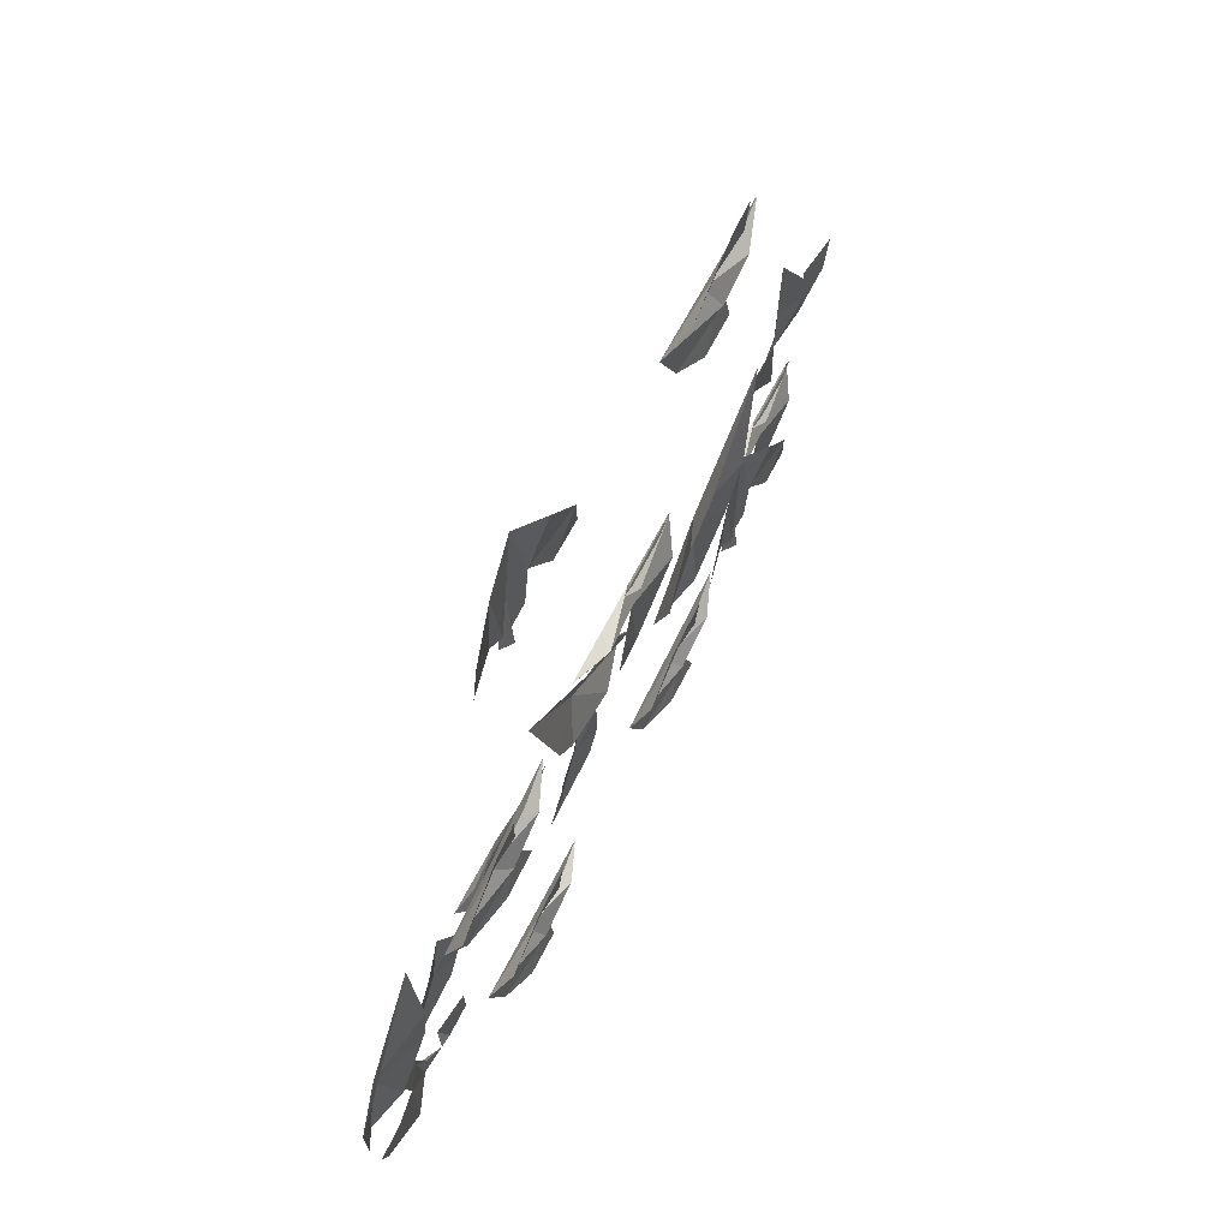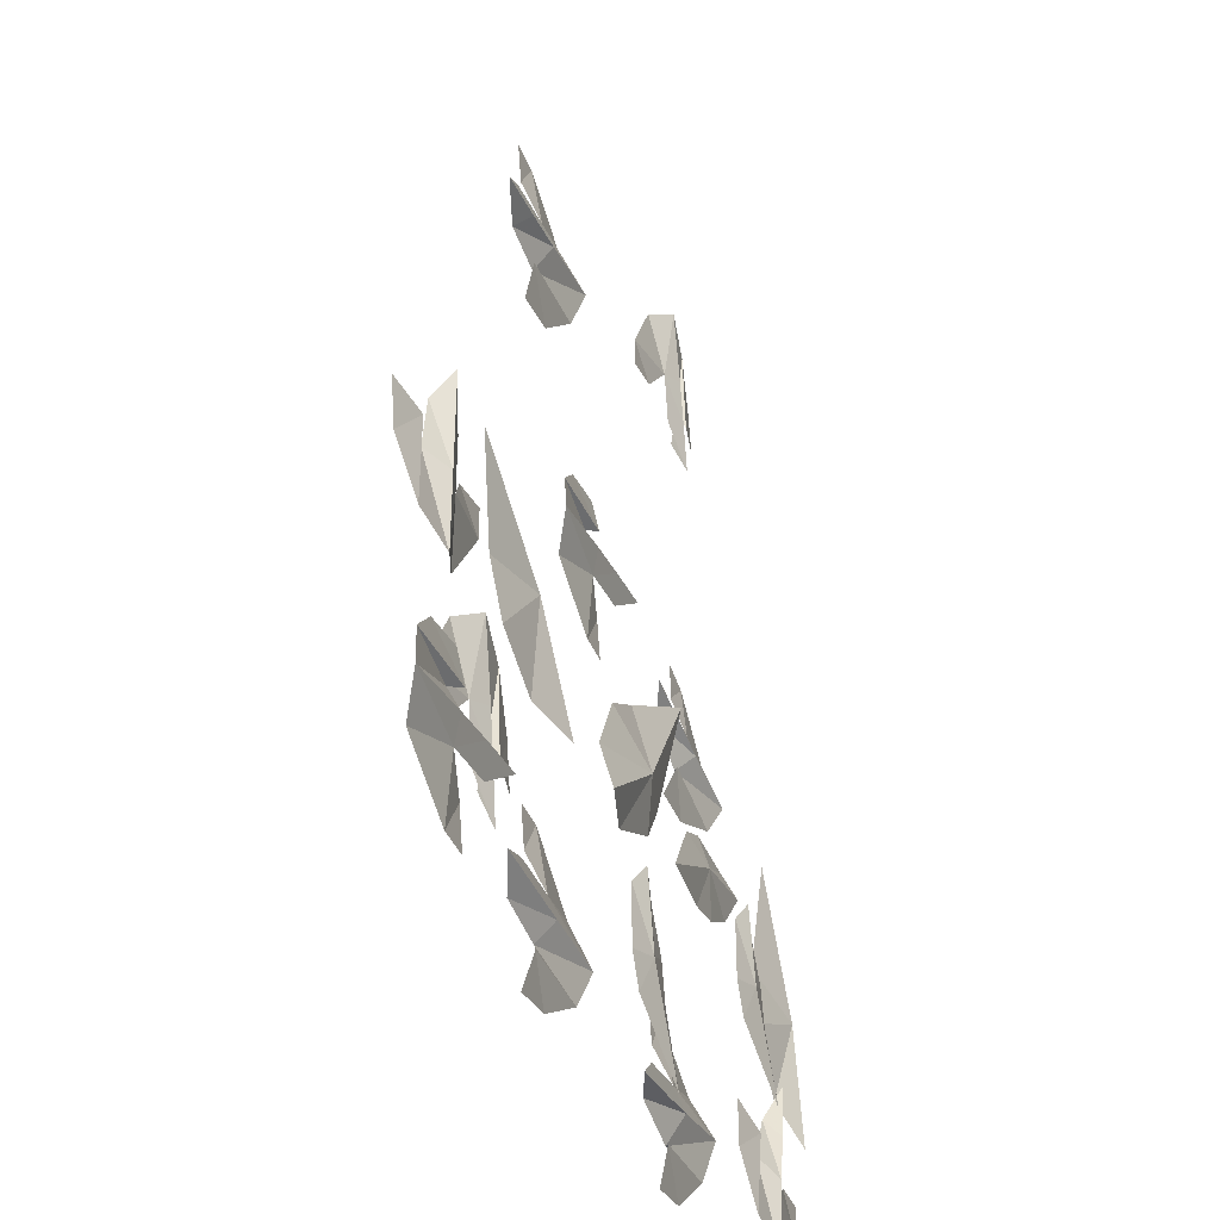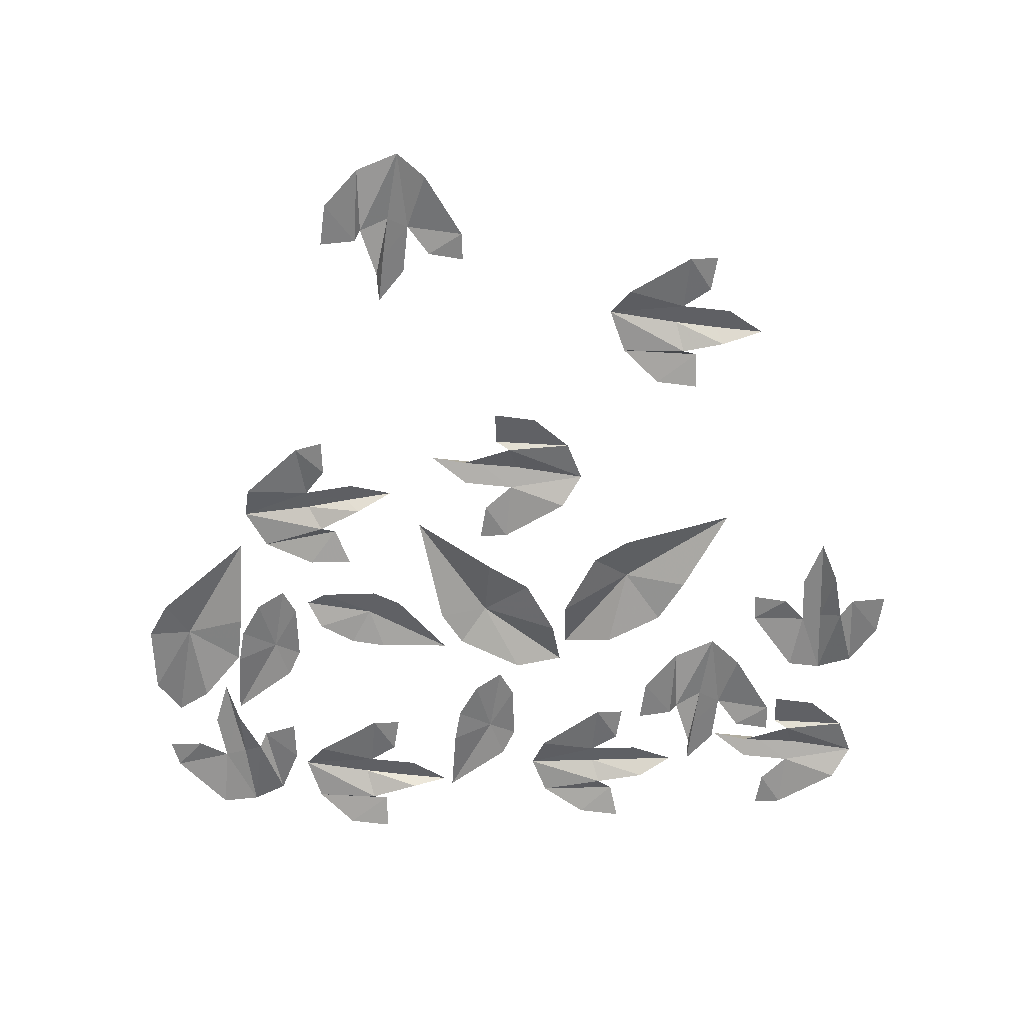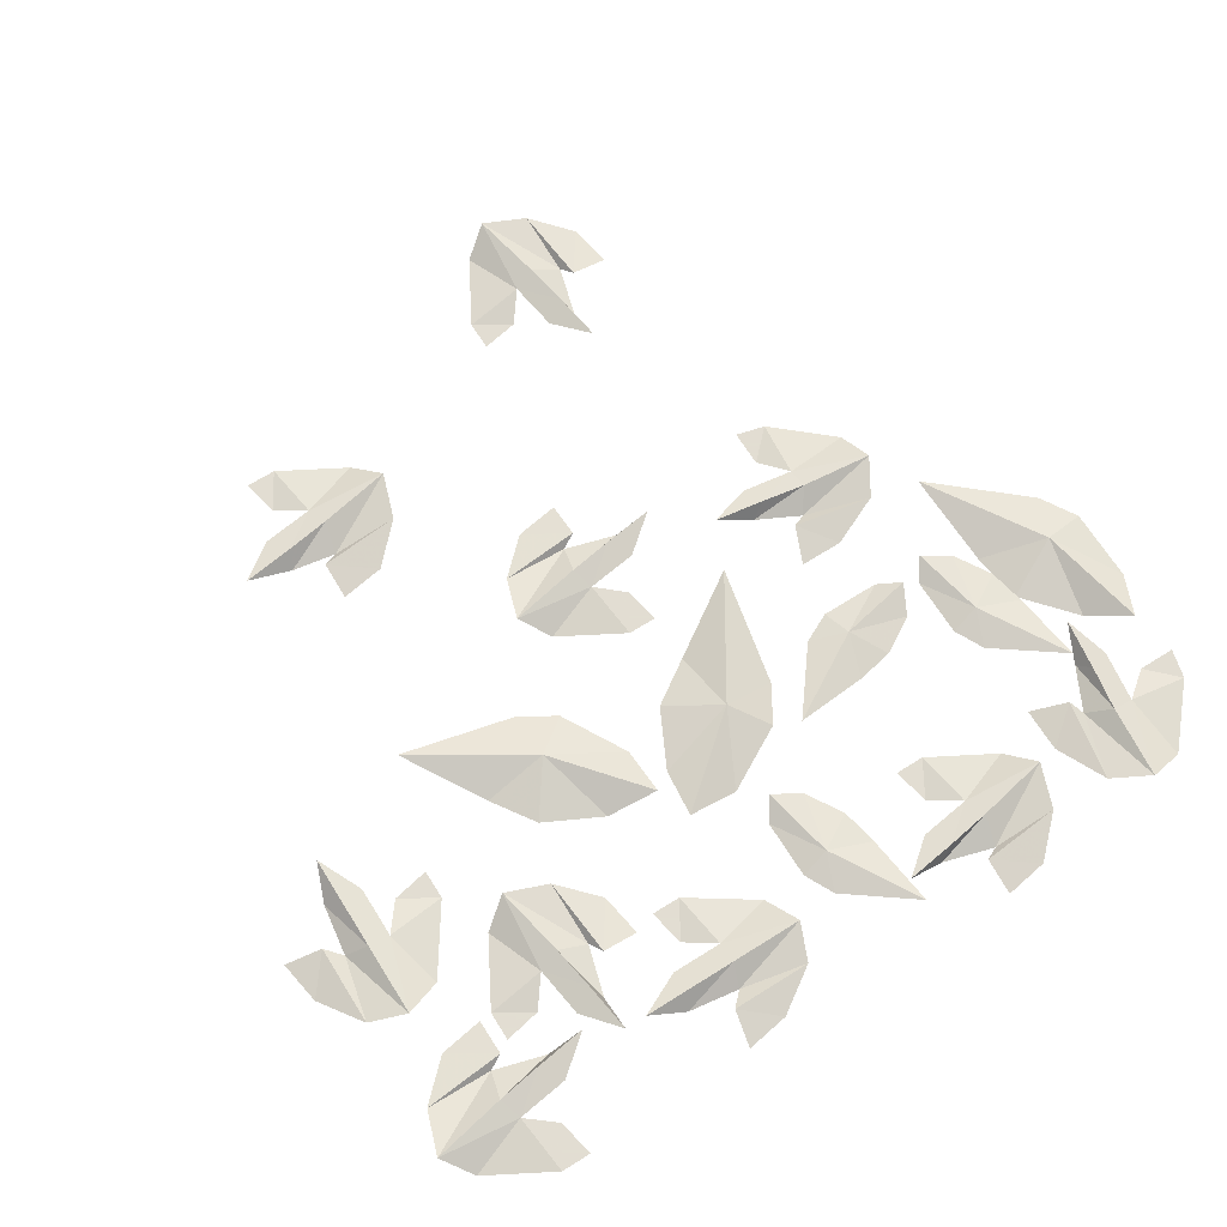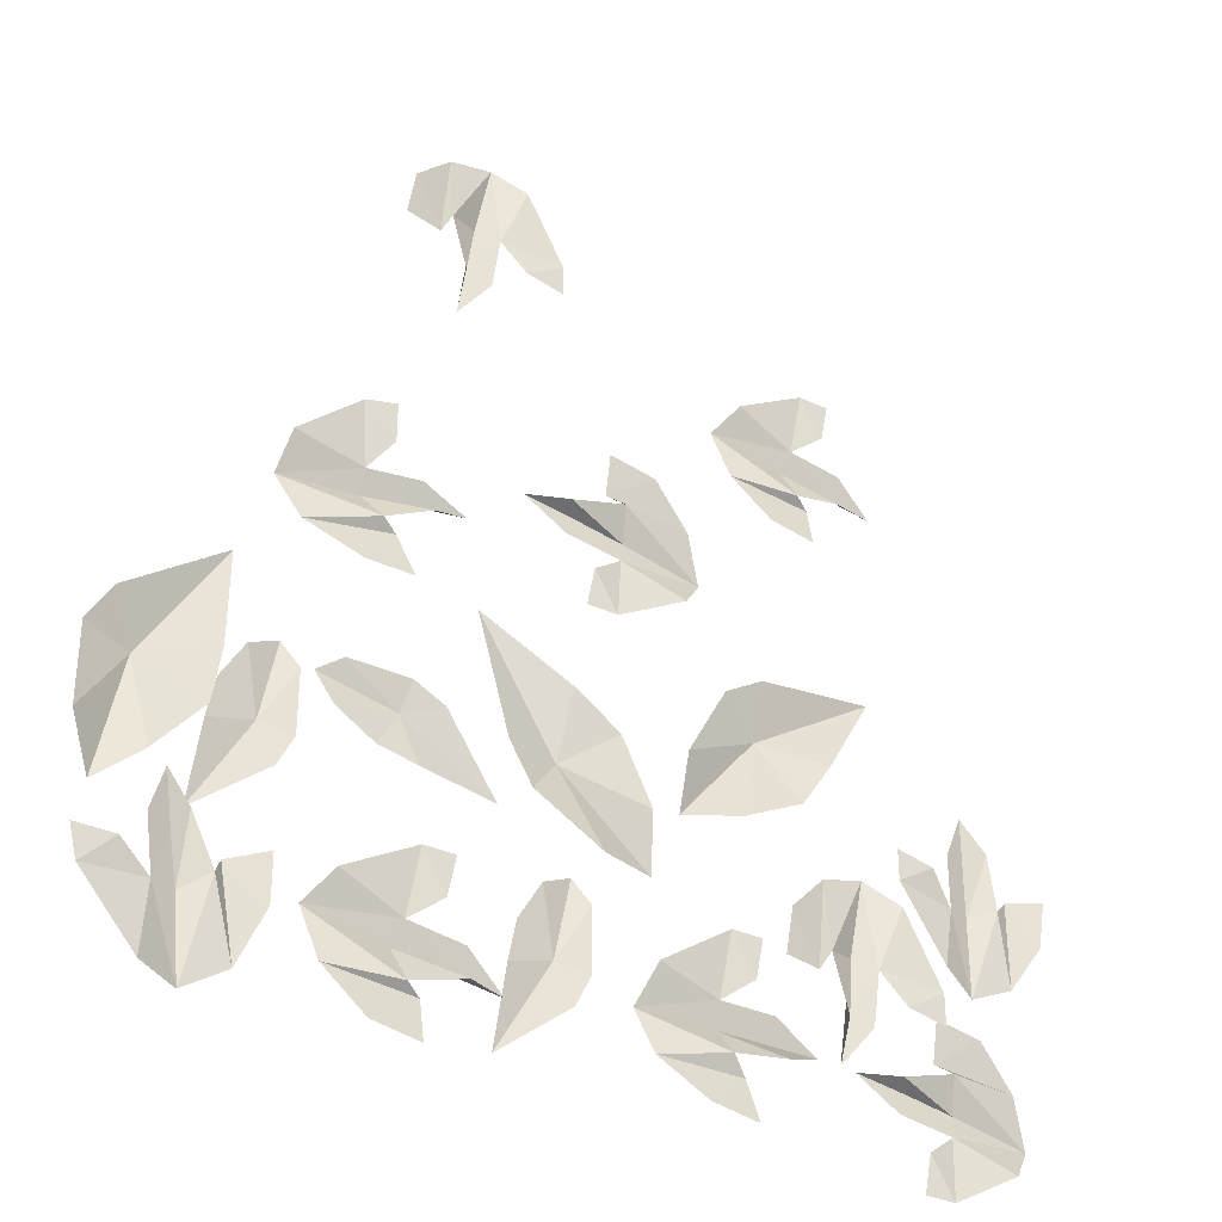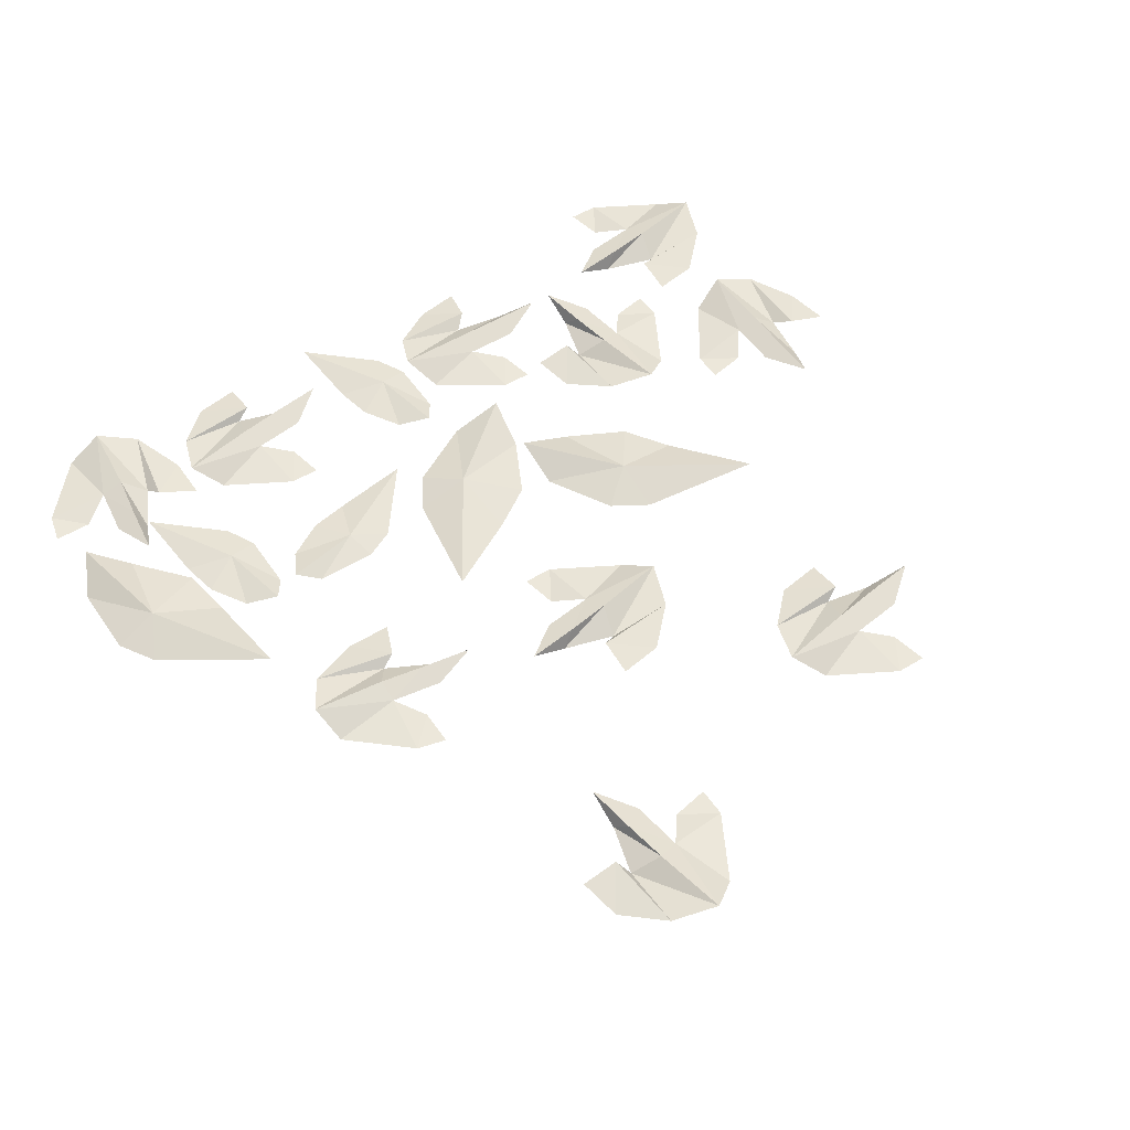
<metadata>
{"format":"obj","ext":"obj","renderer":"f3d","projection":"perspective","resolution":1024,"background":"white","views":[{"elev":71.2,"azim":-63.5,"up":"+Z"},{"elev":-39.2,"azim":110.2,"up":"+Z"},{"elev":-61.4,"azim":1.8,"up":"+Y"},{"elev":68.1,"azim":147.9,"up":"+Y"},{"elev":-33.2,"azim":-32.9,"up":"+Z"},{"elev":52.1,"azim":-33.3,"up":"+Y"}]}
</metadata>
<code>
v 0.4062 0 -0.2109
v 0.4219 -0.01562 -0.1484
v 0.4062 0 -0.1641
v 0.3828 -0.007812 -0.2109
v 0.4062 0 -0.2891
v 0.4297 -0.01562 -0.2031
v -0.02344 0 -0.1875
v 0.03125 -0.01562 -0.1484
v -0.01562 -0.01562 -0.1172
v -0.1016 0 -0.0625
v -0.07812 -0.01562 -0.1875
v -0.05469 -0.01562 -0.2266
v 0.01562 -0.01562 -0.2656
v 0.07031 0 -0.2656
v 0.0625 -0.01562 -0.2109
v 0.4062 0 -0.1094
v 0.3828 -0.007812 -0.1562
v 0.3672 -0.01562 -0.2734
v 0.3203 -0.01562 -0.2031
v 0.3594 -0.01562 -0.1797
v 0.3203 -0.01562 -0.1719
v 0.4453 -0.007812 -0.2734
v 0.4453 -0.007812 -0.1875
v 0.4766 -0.01562 -0.2266
v 0.4844 -0.01562 -0.1797
v -0.3516 0 -0.3984
v -0.3516 -0.01562 -0.3359
v -0.3594 0 -0.3516
v -0.375 -0.007812 -0.3984
v -0.3438 0 -0.4766
v -0.3281 -0.01562 -0.3828
v -0.3672 0 -0.2969
v -0.3828 -0.007812 -0.3438
v -0.3828 -0.01562 -0.4688
v -0.4375 -0.01562 -0.4062
v -0.4062 -0.01562 -0.375
v -0.4453 -0.01562 -0.375
v -0.3047 -0.007812 -0.4531
v -0.3203 -0.007812 -0.3672
v -0.2812 -0.01562 -0.3984
v -0.2812 -0.01562 -0.3516
v -0.1172 0 0.3438
v -0.1328 -0.01562 0.2812
v -0.125 0 0.2969
v -0.09375 -0.007812 0.3359
v -0.1016 0 0.4219
v -0.1484 -0.01562 0.3359
v -0.1328 0 0.2422
v -0.1016 -0.007812 0.2812
v -0.07031 -0.01562 0.3984
v -0.03125 -0.01562 0.3281
v -0.07031 -0.01562 0.3047
v -0.03125 -0.01562 0.2969
v -0.1484 -0.007812 0.4062
v -0.1562 -0.007812 0.3203
v -0.1875 -0.01562 0.3672
v -0.1953 -0.01562 0.3203
v 0.375 0 -0.4062
v 0.3125 -0.01562 -0.3906
v 0.3281 0 -0.3984
v 0.3672 -0.007812 -0.4297
v 0.4531 0 -0.4219
v 0.3672 -0.01562 -0.375
v 0.2734 0 -0.3906
v 0.3125 -0.007812 -0.4219
v 0.4297 -0.01562 -0.4531
v 0.3594 -0.01562 -0.4922
v 0.3359 -0.01562 -0.4531
v 0.3281 -0.01562 -0.4922
v 0.4375 -0.007812 -0.375
v 0.3516 -0.007812 -0.3672
v 0.3984 -0.01562 -0.3359
v 0.3516 -0.01562 -0.3281
v 0.2188 0 0.2031
v 0.2734 -0.01562 0.1797
v 0.2656 0 0.1953
v 0.2266 -0.007812 0.2266
v 0.1406 0 0.2188
v 0.2266 -0.01562 0.1719
v 0.3203 0 0.1875
v 0.2812 -0.007812 0.2188
v 0.1641 -0.01562 0.25
v 0.2344 -0.01562 0.2891
v 0.2578 -0.01562 0.25
v 0.2656 -0.01562 0.2891
v 0.1562 -0.007812 0.1719
v 0.2422 -0.007812 0.1641
v 0.1953 -0.01562 0.1328
v 0.2422 -0.01562 0.125
v -0.1719 0 -0.1875
v -0.1953 -0.007812 -0.2266
v -0.1562 -0.007812 -0.2344
v -0.07812 0 -0.2422
v -0.1328 -0.007812 -0.1719
v -0.1641 -0.007812 -0.1562
v -0.2266 -0.007812 -0.1562
v -0.25 0 -0.1719
v -0.2344 -0.007812 -0.2031
v -0.4062 0 -0.2109
v -0.3438 -0.01562 -0.2422
v -0.3359 -0.01562 -0.1875
v -0.3281 0 -0.08594
v -0.4297 -0.01562 -0.1641
v -0.4531 -0.01562 -0.2031
v -0.4531 -0.01562 -0.2812
v -0.4297 0 -0.3281
v -0.3906 -0.01562 -0.2969
v -0.02344 0 -0.3672
v -0.0625 -0.007812 -0.3438
v -0.07031 -0.007812 -0.3828
v -0.07812 0 -0.4609
v -0.007812 -0.007812 -0.4062
v 0.007812 -0.007812 -0.375
v 0.007812 -0.007812 -0.3125
v -0.007812 0 -0.2891
v -0.03906 -0.007812 -0.3047
v 0.1094 -0.03125 -0.4062
v 0.1719 -0.04688 -0.4219
v 0.1562 -0.03125 -0.4062
v 0.1094 -0.03906 -0.3828
v 0.03125 -0.03125 -0.4062
v 0.1172 -0.04688 -0.4297
v 0.1562 -0.03125 -0.125
v 0.1953 -0.04688 -0.1797
v 0.2266 -0.04688 -0.1328
v 0.2812 -0.03125 -0.04688
v 0.1562 -0.04688 -0.07031
v 0.1172 -0.04688 -0.09375
v 0.07812 -0.04688 -0.1641
v 0.07812 -0.03125 -0.2188
v 0.1328 -0.04688 -0.2109
v 0.2109 -0.03125 -0.4062
v 0.1641 -0.03906 -0.3828
v 0.04688 -0.04688 -0.3672
v 0.1172 -0.04688 -0.3203
v 0.1406 -0.04688 -0.3594
v 0.1484 -0.04688 -0.3203
v 0.04688 -0.03906 -0.4453
v 0.1328 -0.03906 -0.4453
v 0.09375 -0.04688 -0.4766
v 0.1406 -0.04688 -0.4844
v -0.2344 -0.03125 -0.01562
v -0.1719 -0.04688 -0.01562
v -0.1875 -0.03125 -0.007812
v -0.2344 -0.03906 0.007812
v -0.3125 -0.03125 -0.02344
v -0.2188 -0.04688 -0.03906
v -0.1328 -0.03125 0
v -0.1797 -0.03906 0.01562
v -0.3047 -0.04688 0.01562
v -0.2422 -0.04688 0.07031
v -0.2109 -0.04688 0.03906
v -0.2109 -0.04688 0.07812
v -0.2891 -0.03906 -0.0625
v -0.2031 -0.03906 -0.04688
v -0.2344 -0.04688 -0.08594
v -0.1875 -0.04688 -0.08594
v 0.02344 -0.03125 0.03125
v -0.03906 -0.04688 0.04688
v -0.02344 -0.03125 0.03906
v 0.01562 -0.03906 0.007812
v 0.1016 -0.03125 0.01562
v 0.01562 -0.04688 0.0625
v -0.07812 -0.03125 0.04688
v -0.03906 -0.03906 0.01562
v 0.07812 -0.04688 -0.01562
v 0.007812 -0.04688 -0.05469
v -0.01562 -0.04688 -0.01562
v -0.02344 -0.04688 -0.05469
v 0.08594 -0.03906 0.0625
v 0 -0.03906 0.07031
v 0.04688 -0.04688 0.1016
v 0 -0.04688 0.1094
v -0.1875 -0.03125 -0.4141
v -0.125 -0.04688 -0.4297
v -0.1406 -0.03125 -0.4219
v -0.1797 -0.03906 -0.3906
v -0.2656 -0.03125 -0.3984
v -0.1797 -0.04688 -0.4453
v -0.08594 -0.03125 -0.4297
v -0.125 -0.03906 -0.3984
v -0.2422 -0.04688 -0.3672
v -0.1719 -0.04688 -0.3281
v -0.1484 -0.04688 -0.3672
v -0.1406 -0.04688 -0.3281
v -0.25 -0.03906 -0.4453
v -0.1641 -0.03906 -0.4531
v -0.2109 -0.04688 -0.4844
v -0.1641 -0.04688 -0.4922
v 0.25 -0.03125 -0.3047
v 0.2344 -0.04688 -0.3672
v 0.2422 -0.03125 -0.3516
v 0.2734 -0.03906 -0.3125
v 0.2656 -0.03125 -0.2266
v 0.2188 -0.04688 -0.3125
v 0.2344 -0.03125 -0.4062
v 0.2656 -0.03906 -0.3672
v 0.2969 -0.04688 -0.25
v 0.3359 -0.04688 -0.3203
v 0.2969 -0.04688 -0.3438
v 0.3359 -0.04688 -0.3516
v 0.2188 -0.03906 -0.2422
v 0.2109 -0.03906 -0.3281
v 0.1797 -0.04688 -0.2812
v 0.1719 -0.04688 -0.3281
v -0.2969 0 -0.2344
v -0.3359 -0.007812 -0.2109
v -0.3438 -0.007812 -0.25
v -0.3516 0 -0.3281
v -0.2812 -0.007812 -0.2734
v -0.2656 -0.007812 -0.2422
v -0.2656 -0.007812 -0.1797
v -0.2812 0 -0.1562
v -0.3125 -0.007812 -0.1719
f 1 2 3
f 1 3 4
f 1 5 6
f 1 6 2
f 7 10 11
f 7 11 12
f 2 16 3
f 6 5 22
f 6 22 23
f 26 27 28
f 26 28 29
f 26 30 31
f 26 31 27
f 27 32 28
f 31 30 38
f 31 38 39
f 42 43 44
f 42 44 45
f 42 46 47
f 42 47 43
f 43 48 44
f 47 46 54
f 47 54 55
f 58 59 60
f 58 60 61
f 58 62 63
f 58 63 59
f 59 64 60
f 63 62 70
f 63 70 71
f 74 75 76
f 74 76 77
f 74 78 79
f 74 79 75
f 75 80 76
f 79 78 86
f 79 86 87
f 90 93 94
f 90 94 95
f 99 102 103
f 99 103 104
f 108 111 112
f 108 112 113
f 117 118 119
f 117 119 120
f 117 121 122
f 117 122 118
f 123 126 127
f 123 127 128
f 118 132 119
f 122 121 138
f 122 138 139
f 142 143 144
f 142 144 145
f 142 146 147
f 142 147 143
f 143 148 144
f 147 146 154
f 147 154 155
f 158 159 160
f 158 160 161
f 158 162 163
f 158 163 159
f 159 164 160
f 163 162 170
f 163 170 171
f 174 175 176
f 174 176 177
f 174 178 179
f 174 179 175
f 175 180 176
f 179 178 186
f 179 186 187
f 190 191 192
f 190 192 193
f 190 194 195
f 190 195 191
f 191 196 192
f 195 194 202
f 195 202 203
f 206 209 210
f 206 210 211
f 1 4 5
f 7 14 15
f 7 15 8
f 3 16 17
f 3 17 4
f 4 18 5
f 18 4 19
f 19 4 20
f 19 20 21
f 26 29 30
f 28 32 33
f 28 33 29
f 29 34 30
f 34 29 35
f 35 29 36
f 35 36 37
f 42 45 46
f 44 48 49
f 44 49 45
f 45 50 46
f 50 45 51
f 51 45 52
f 51 52 53
f 58 61 62
f 60 64 65
f 60 65 61
f 61 66 62
f 66 61 67
f 67 61 68
f 67 68 69
f 74 77 78
f 76 80 81
f 76 81 77
f 77 82 78
f 82 77 83
f 83 77 84
f 83 84 85
f 90 97 98
f 90 98 91
f 99 106 107
f 99 107 100
f 108 115 116
f 108 116 109
f 117 120 121
f 123 130 131
f 123 131 124
f 119 132 133
f 119 133 120
f 120 134 121
f 134 120 135
f 135 120 136
f 135 136 137
f 142 145 146
f 144 148 149
f 144 149 145
f 145 150 146
f 150 145 151
f 151 145 152
f 151 152 153
f 158 161 162
f 160 164 165
f 160 165 161
f 161 166 162
f 166 161 167
f 167 161 168
f 167 168 169
f 174 177 178
f 176 180 181
f 176 181 177
f 177 182 178
f 182 177 183
f 183 177 184
f 183 184 185
f 190 193 194
f 192 196 197
f 192 197 193
f 193 198 194
f 198 193 199
f 199 193 200
f 199 200 201
f 206 213 214
f 206 214 207
f 7 8 9
f 7 9 10
f 90 91 92
f 90 92 93
f 99 100 101
f 99 101 102
f 108 109 110
f 108 110 111
f 123 124 125
f 123 125 126
f 206 207 208
f 206 208 209
f 7 12 13
f 7 13 14
f 23 22 24
f 23 24 25
f 39 38 40
f 39 40 41
f 55 54 56
f 55 56 57
f 71 70 72
f 71 72 73
f 87 86 88
f 87 88 89
f 90 95 96
f 90 96 97
f 99 104 105
f 99 105 106
f 108 113 114
f 108 114 115
f 123 128 129
f 123 129 130
f 139 138 140
f 139 140 141
f 155 154 156
f 155 156 157
f 171 170 172
f 171 172 173
f 187 186 188
f 187 188 189
f 203 202 204
f 203 204 205
f 206 211 212
f 206 212 213

</code>
